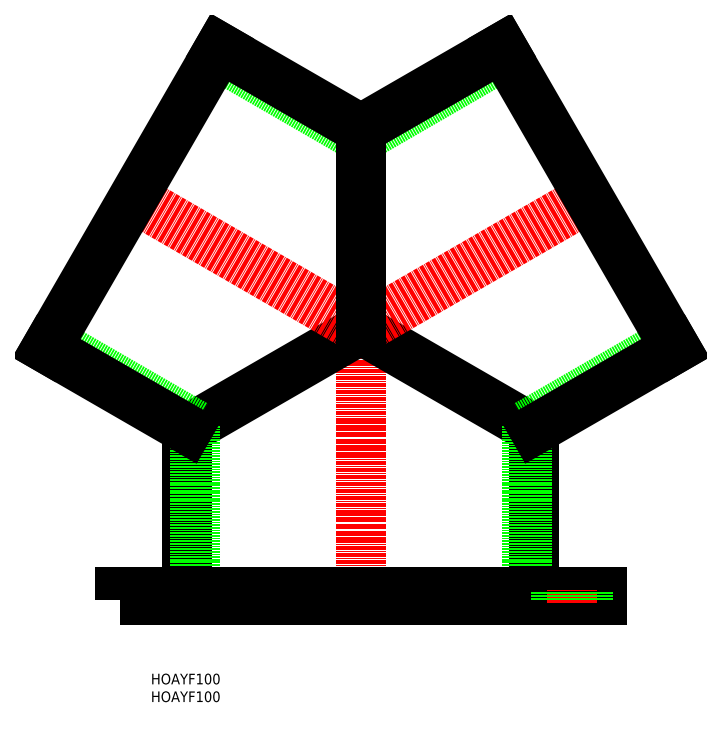
<metadata>
{"format":"dxf","ext":"dxf","renderer":"ezdxf+matplotlib","layout":"modelspace","background":"white","min_lineweight":24,"dpi":150}
</metadata>
<code>
0
SECTION
2
ENTITIES
0
TEXT
8
0
10
88.84
20
10.64
30
0
40
3
1
HOAYF100
11
88.84
21
12.14
31
0
73
     2
0
TEXT
8
0
10
88.84
20
15.64
30
0
40
3
1
HOAYF100
11
88.84
21
17.14
31
0
73
     2
0
LINE
8
CENTER
10
148.2
20
37.61
30
0
11
148.2
21
115.9
31
0
0
LINE
8
0
10
99.17
20
41.61
30
0
11
197.2
21
41.61
31
0
0
LINE
8
0
10
99.17
20
41.61
30
0
11
99.17
21
87.61
31
0
0
LINE
8
0
10
197.2
20
41.61
30
0
11
197.2
21
87.61
31
0
0
LINE
8
0
10
99.17
20
87.61
30
0
11
148.2
21
115.9
31
0
0
LINE
8
0
10
197.2
20
87.61
30
0
11
148.2
21
115.9
31
0
0
LINE
8
0
10
195
20
41.61
30
0
11
195
21
88.88
31
0
0
LINE
8
0
10
101.4
20
41.61
30
0
11
101.4
21
88.88
31
0
0
LINE
8
0
10
189.1
20
193.6
30
0
11
148.2
21
169.9
31
0
0
LINE
8
0
10
188
20
195.5
30
0
11
148.2
21
172.5
31
0
0
LINE
8
0
10
235.9
20
112.5
30
0
11
195
21
88.88
31
0
0
LINE
8
0
10
237
20
110.6
30
0
11
197.2
21
87.61
31
0
0
LINE
8
CENTER
10
214.2
20
154
30
0
11
148.2
21
115.9
31
0
0
LINE
8
0
10
60.43
20
112.5
30
0
11
101.4
21
88.88
31
0
0
LINE
8
0
10
59.33
20
110.6
30
0
11
99.17
21
87.61
31
0
0
LINE
8
0
10
107.2
20
193.6
30
0
11
148.2
21
169.9
31
0
0
LINE
8
0
10
108.3
20
195.5
30
0
11
148.2
21
172.5
31
0
0
LINE
8
CENTER
10
82.1
20
154
30
0
11
148.2
21
115.9
31
0
0
LINE
8
0
10
237
20
110.6
30
0
11
188
21
195.5
31
0
0
LINE
8
0
10
108.3
20
195.5
30
0
11
59.33
21
110.6
31
0
0
LINE
8
0
10
148.2
20
115.9
30
0
11
148.2
21
172.5
31
0
0
LINE
8
0
10
93.17
20
39.61
30
0
11
93.17
21
41.61
31
0
0
LINE
8
0
10
84.17
20
39.61
30
0
11
84.17
21
41.61
31
0
0
LINE
8
CENTER
10
88.67
20
38.61
30
0
11
88.67
21
42.61
31
0
0
POLYLINE
8
0
66
     1
10
0
20
0
30
0
70
     1
0
VERTEX
8
0
10
80.17
20
39.61
30
0
0
VERTEX
8
0
10
216.2
20
39.61
30
0
0
VERTEX
8
0
10
216.2
20
41.61
30
0
0
VERTEX
8
0
10
80.17
20
41.61
30
0
0
SEQEND
8
0
0
LINE
8
CENTER
10
207.7
20
38.61
30
0
11
207.7
21
42.61
31
0
0
LINE
8
0
10
212.2
20
39.61
30
0
11
212.2
21
41.61
31
0
0
LINE
8
0
10
203.2
20
39.61
30
0
11
203.2
21
41.61
31
0
0
ENDSEC
0
EOF

</code>
